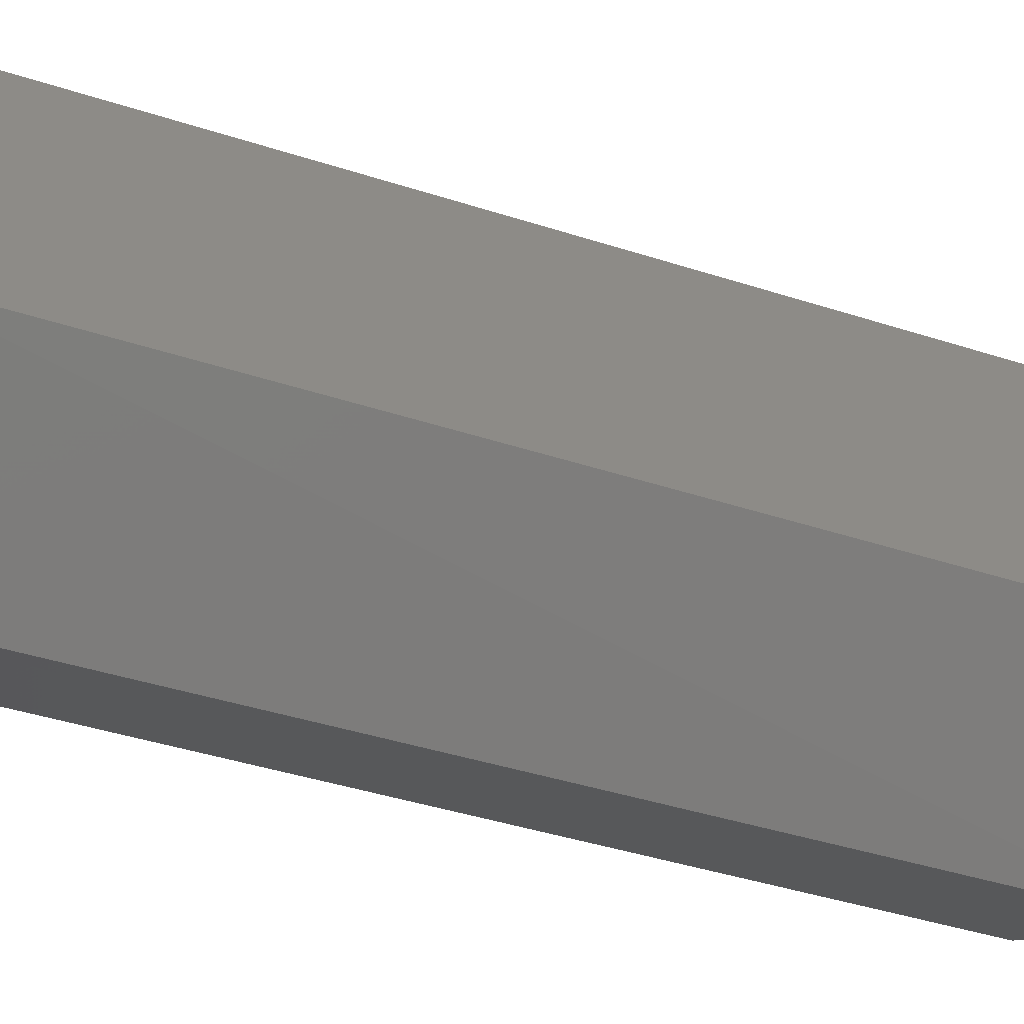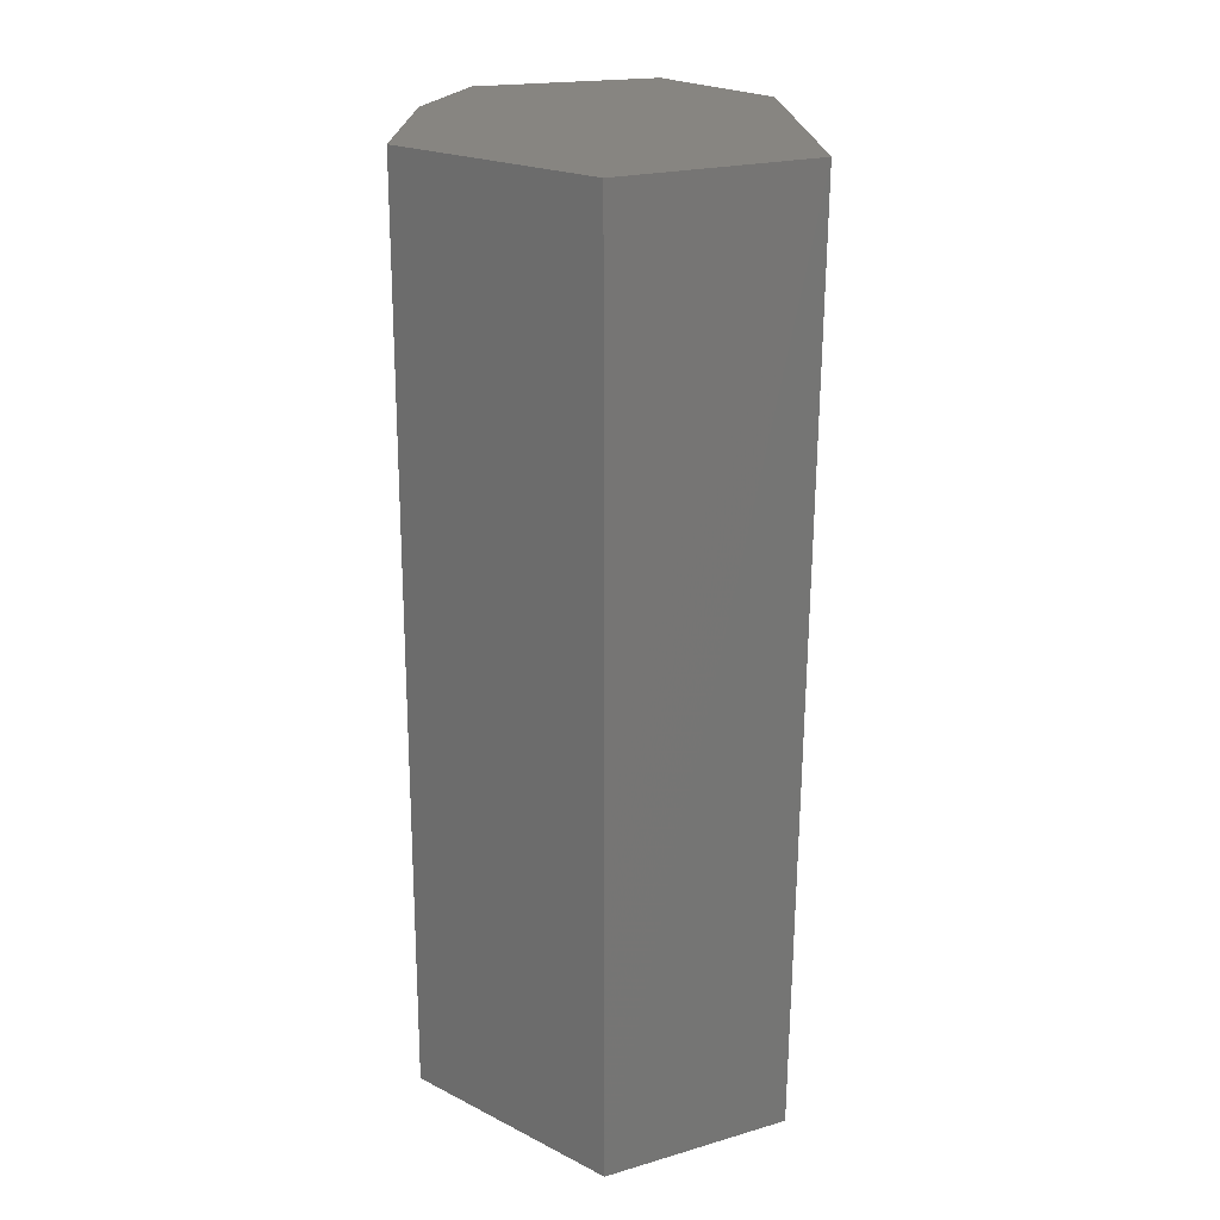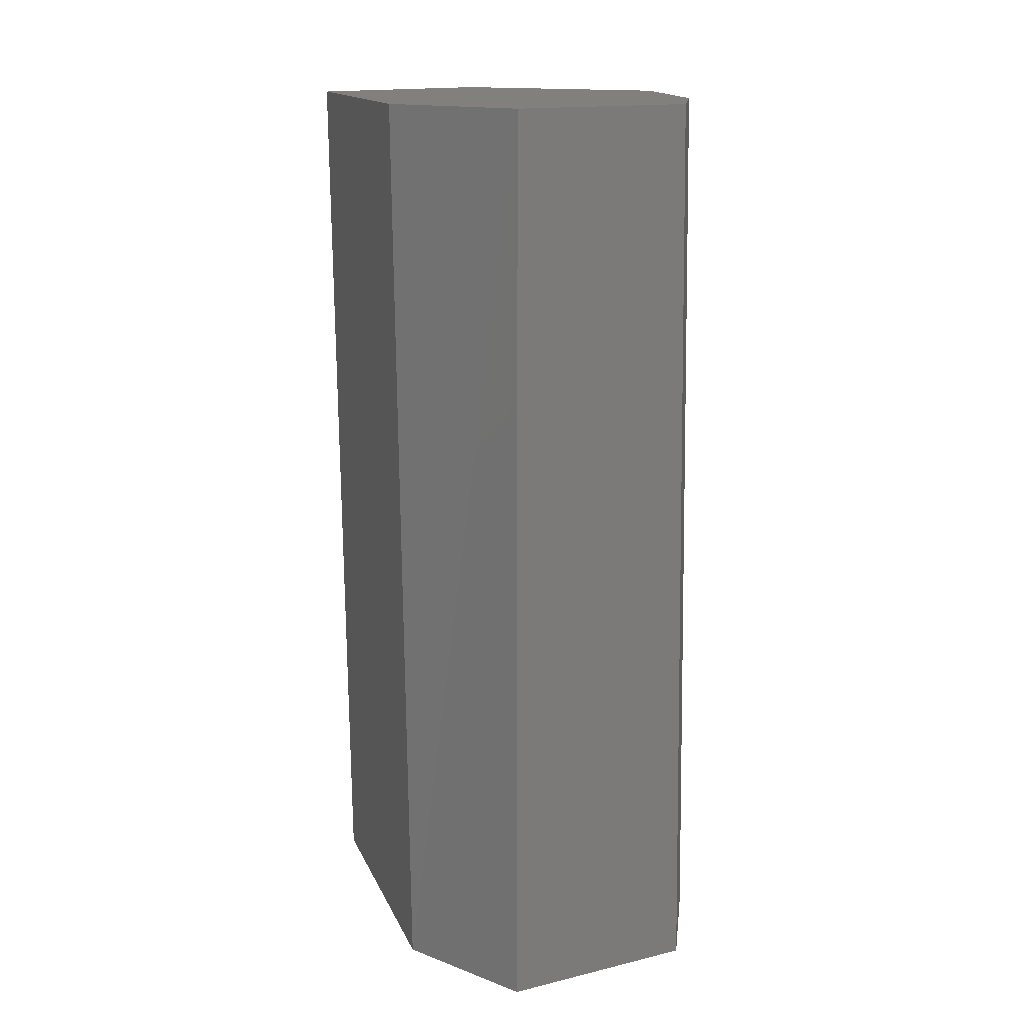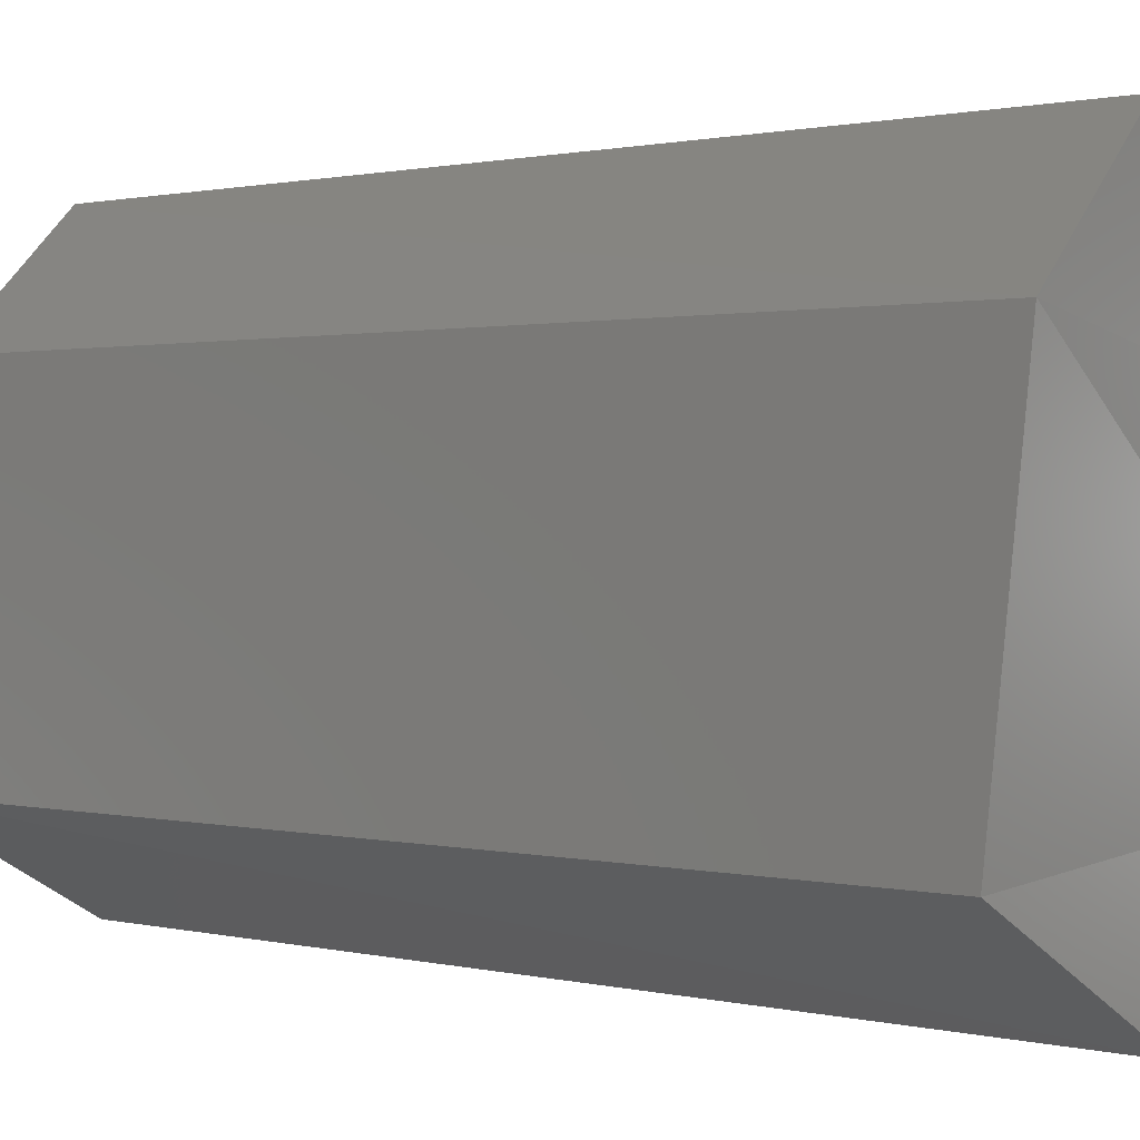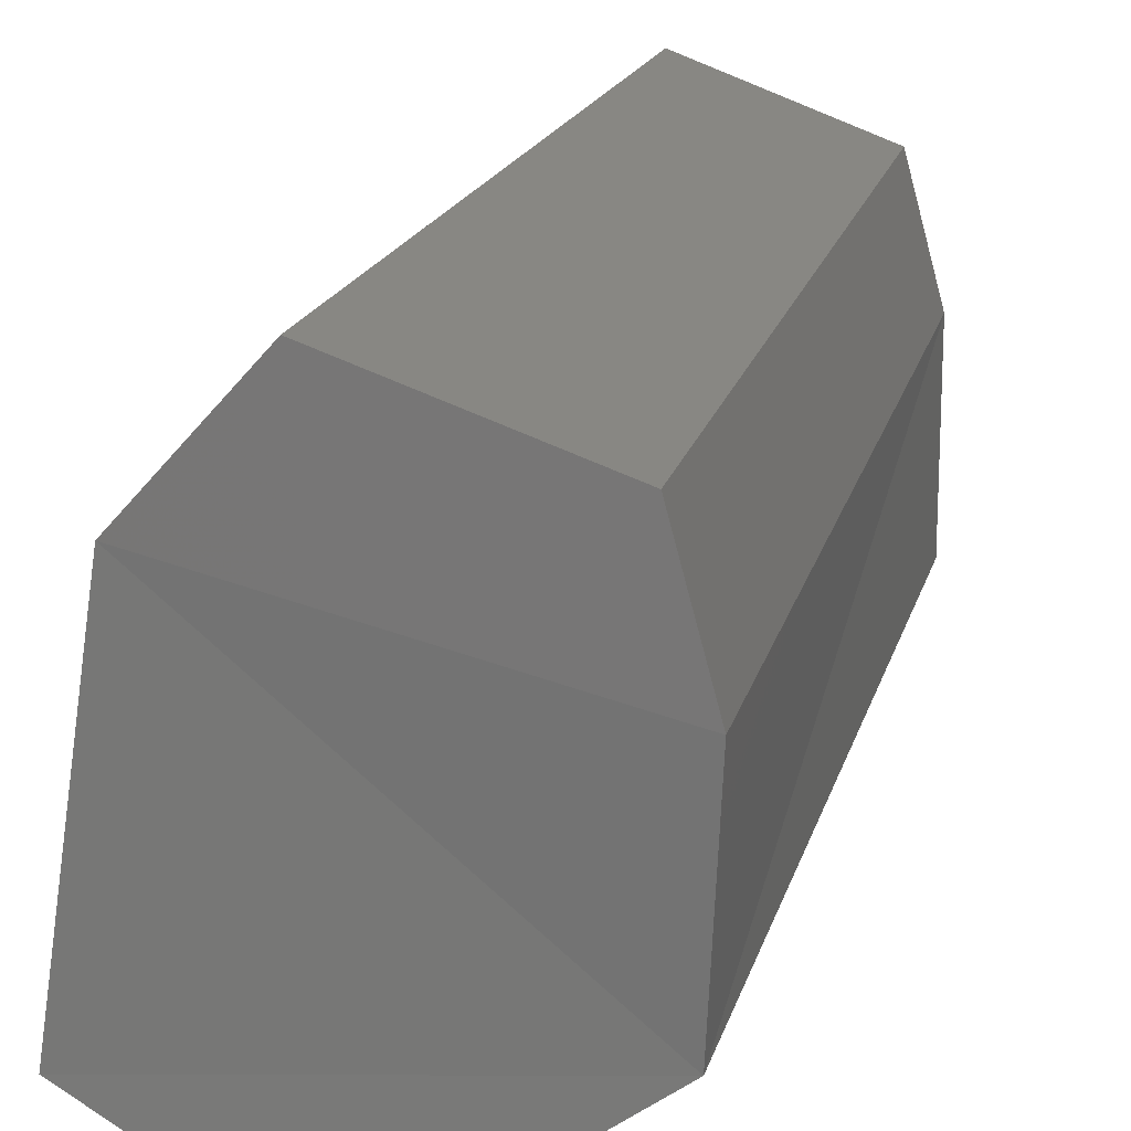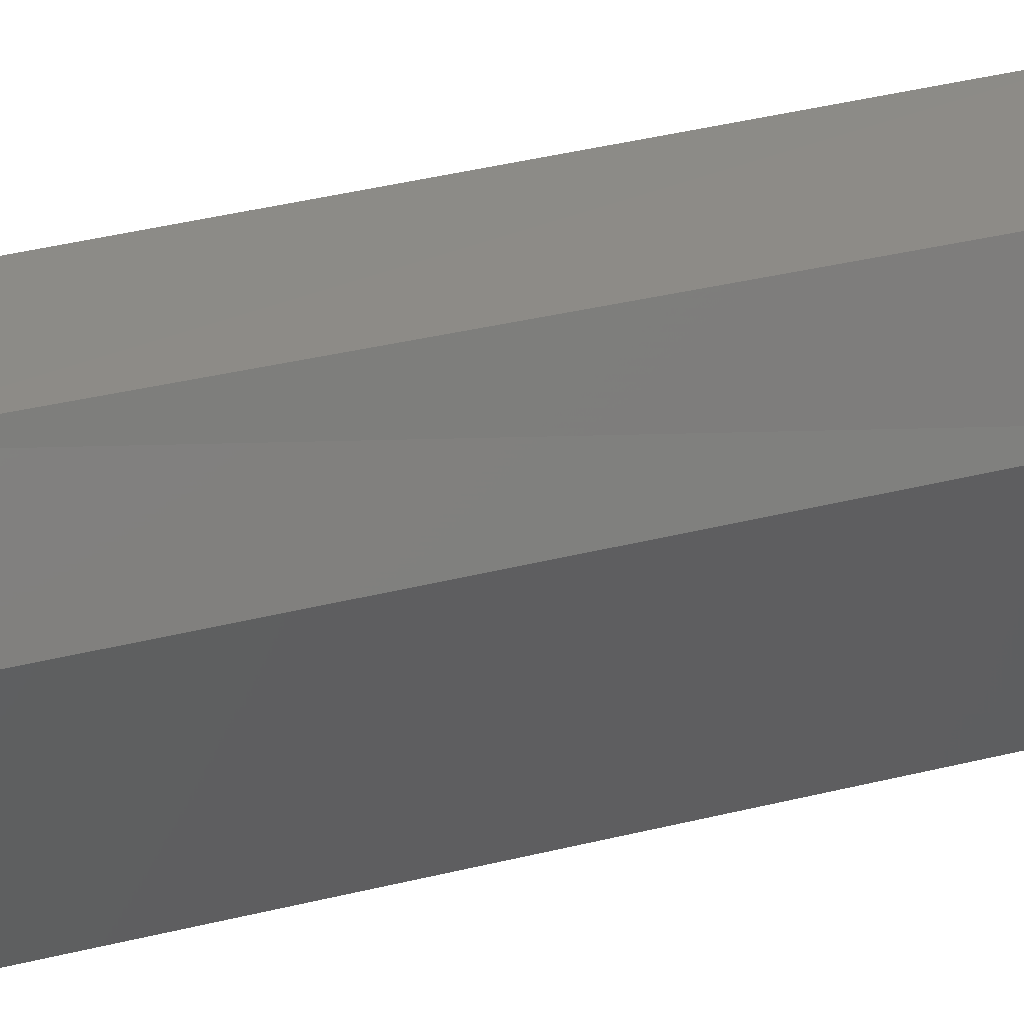
<metadata>
{"format":"stl","ext":"stl","renderer":"f3d","projection":"perspective","resolution":1024,"background":"white","views":[{"elev":-48.0,"azim":-108.9,"up":"+Z"},{"elev":21.7,"azim":-176.4,"up":"+Y"},{"elev":14.8,"azim":-8.6,"up":"+Y"},{"elev":0.9,"azim":-45.5,"up":"+Z"},{"elev":17.4,"azim":13.3,"up":"+Z"},{"elev":55.1,"azim":-102.8,"up":"+Z"}]}
</metadata>
<code>
# stl→obj: 2 verts, 24 faces
v 1083 -224.5 1178
v 1083 -225.2 1178
f 1 1 1
f 1 1 1
f 1 1 1
f 1 1 1
f 1 1 1
f 2 2 2
f 2 2 2
f 2 2 2
f 2 2 2
f 2 2 2
f 1 2 1
f 2 1 2
f 1 2 1
f 2 1 2
f 1 2 1
f 2 1 2
f 1 2 2
f 2 2 1
f 2 1 1
f 1 2 1
f 2 1 2
f 2 1 2
f 1 2 1
f 2 1 1

</code>
